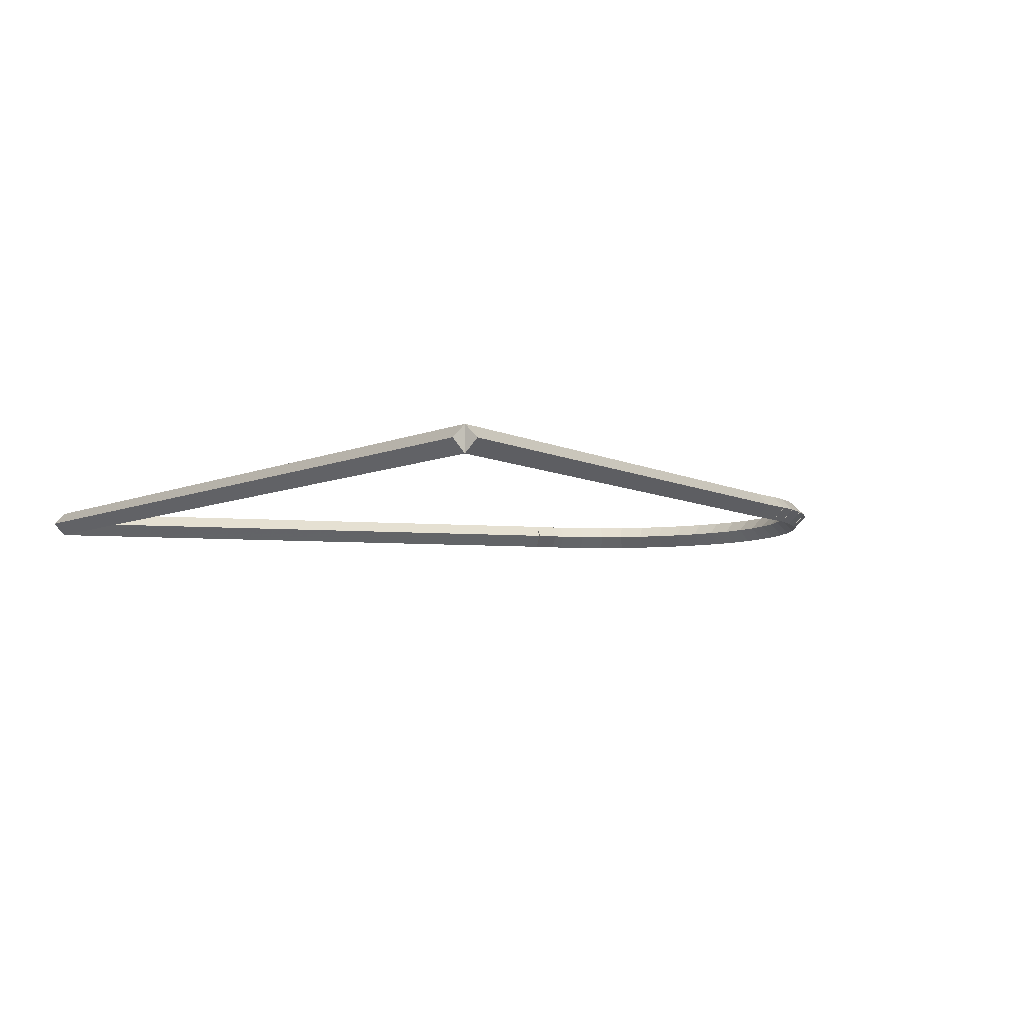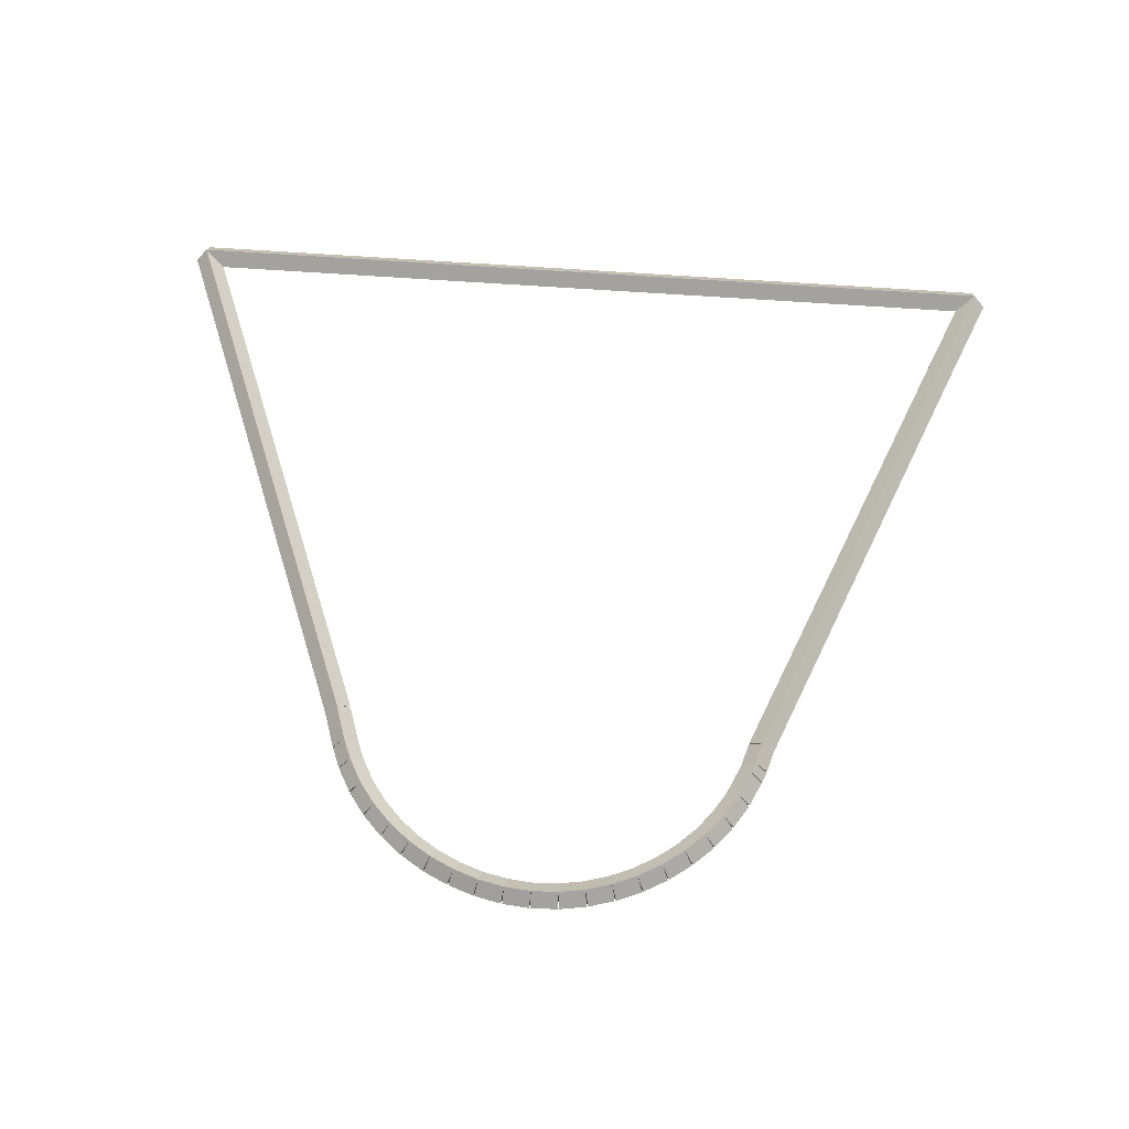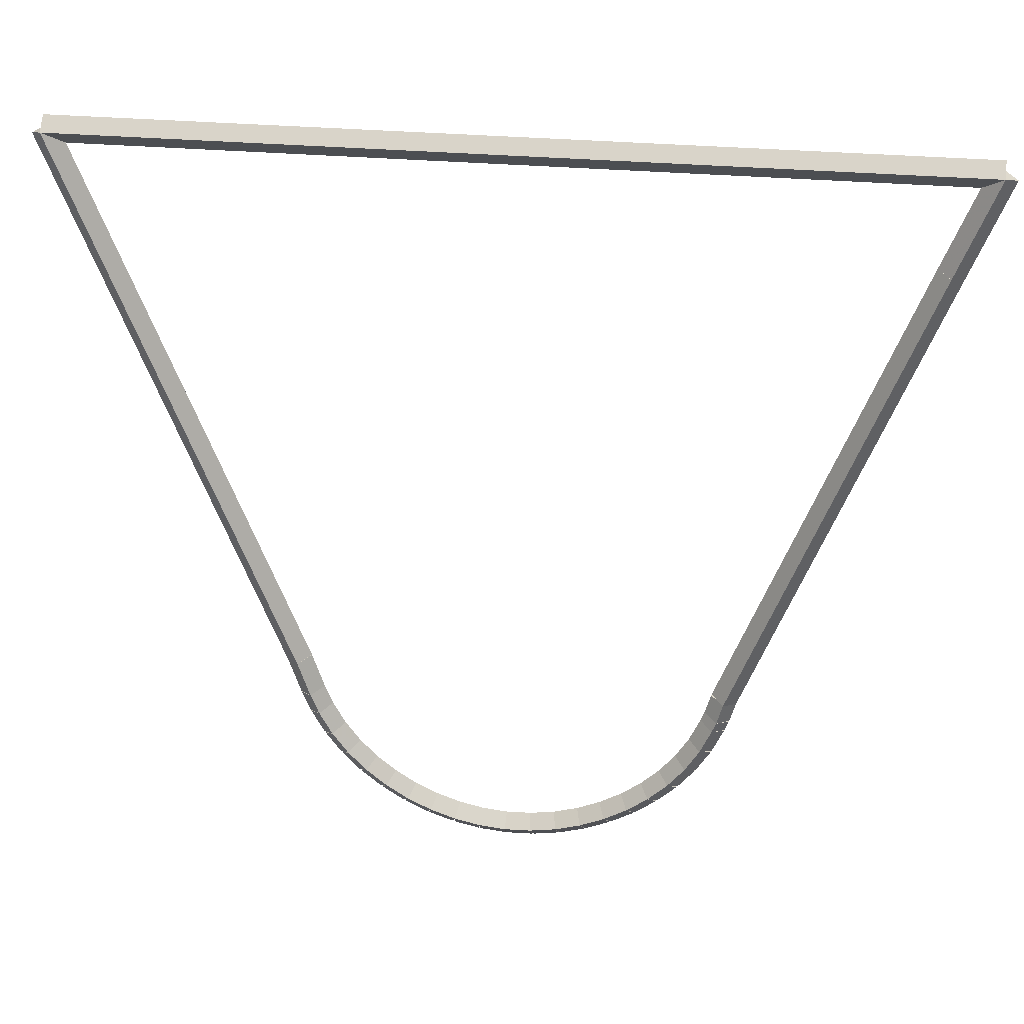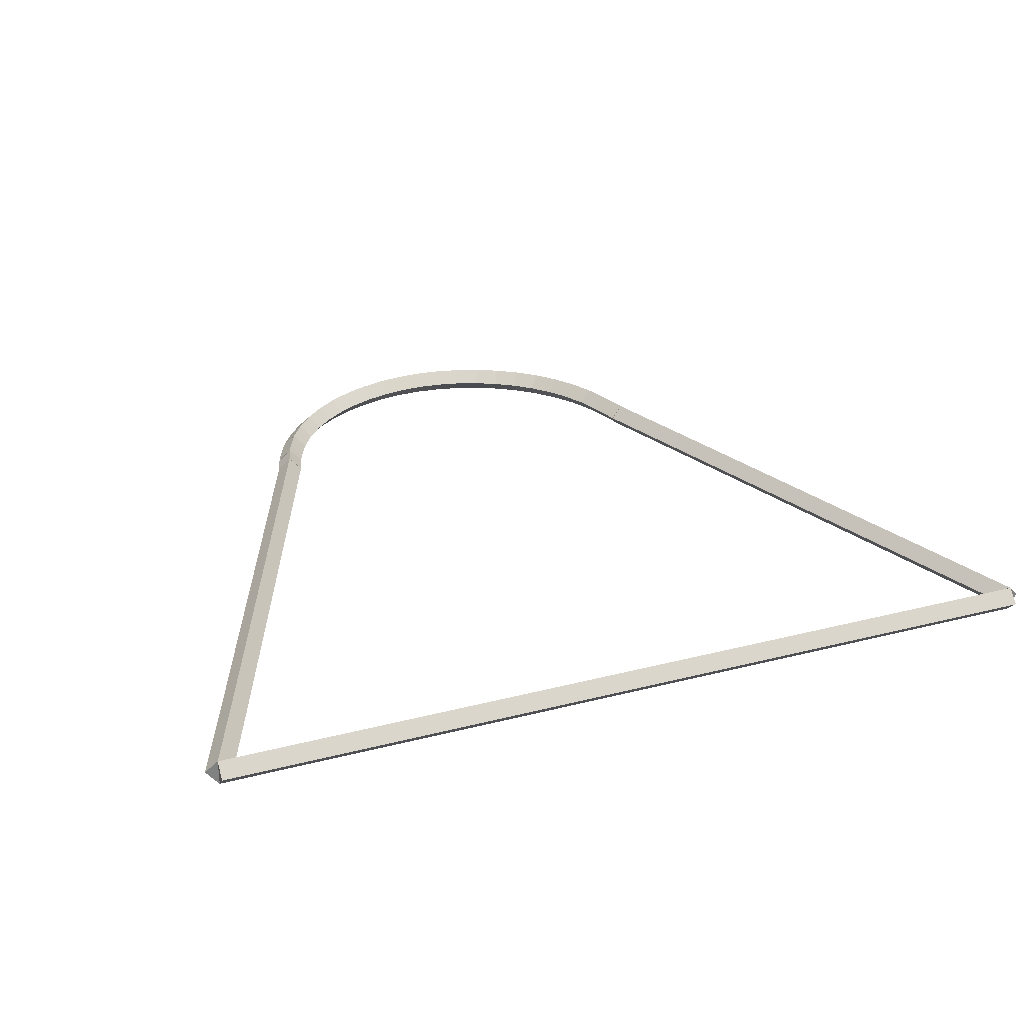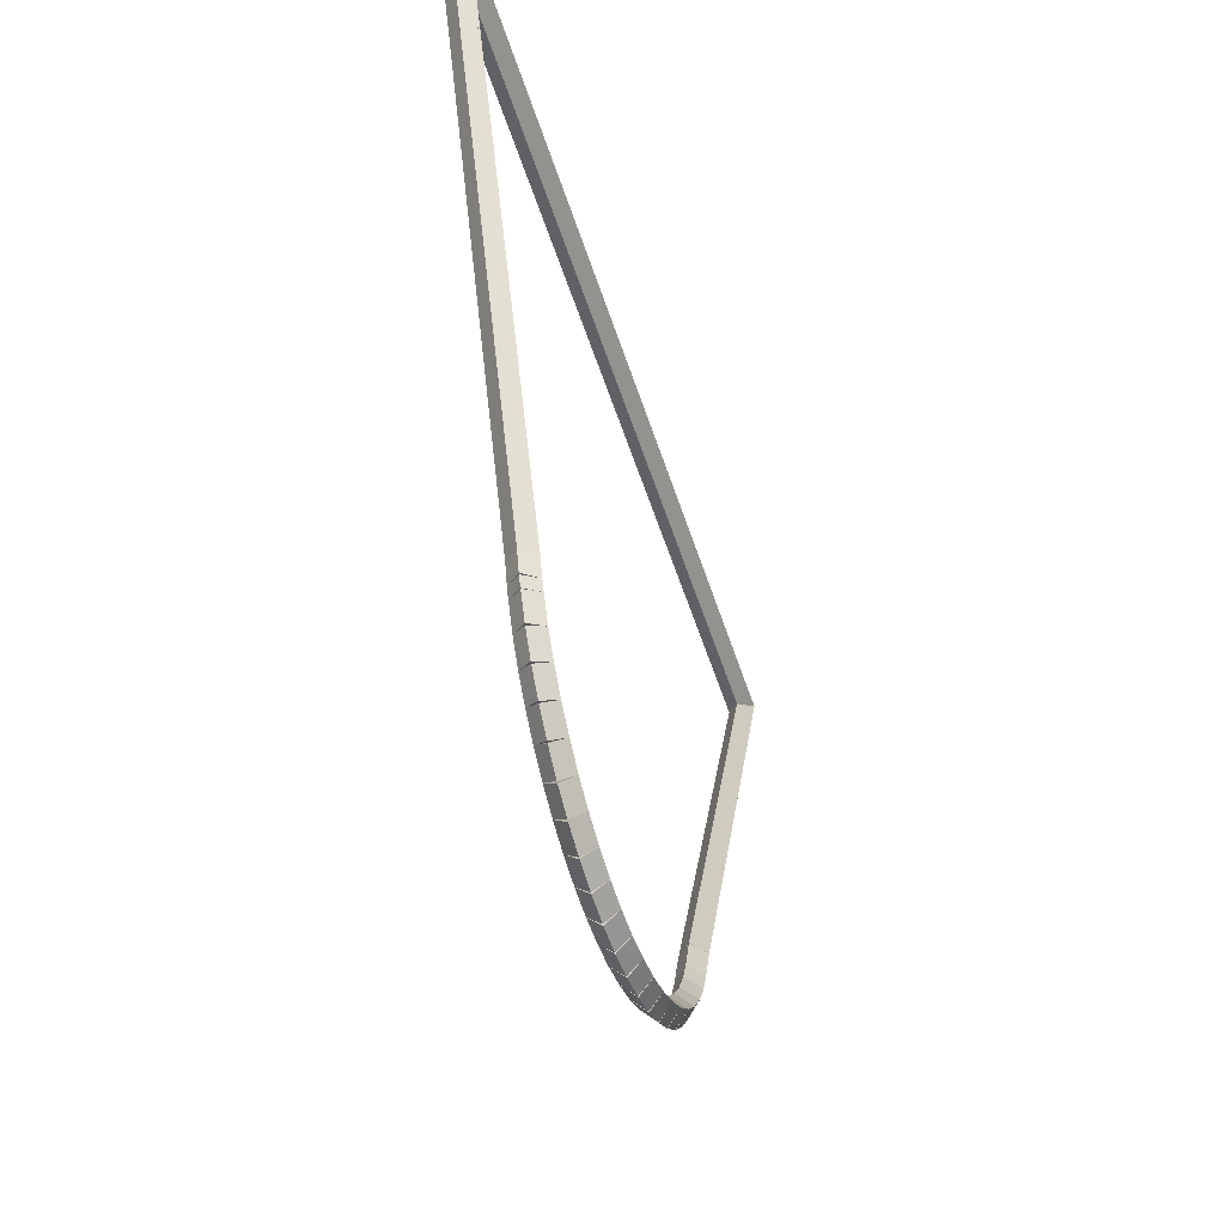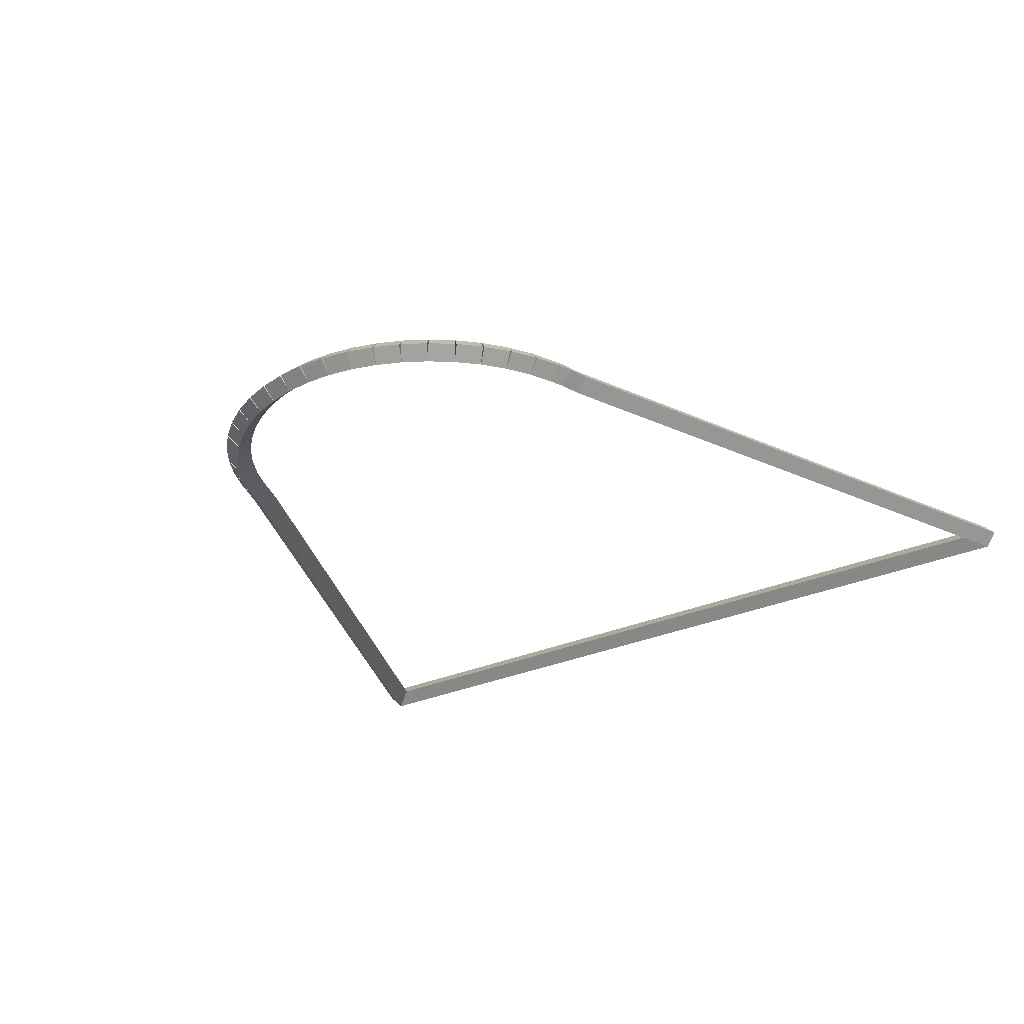
<metadata>
{"format":"obj","ext":"obj","renderer":"f3d","projection":"perspective","resolution":1024,"background":"white","views":[{"elev":-6.5,"azim":-126.0,"up":"+Z"},{"elev":62.2,"azim":4.2,"up":"+Z"},{"elev":28.0,"azim":8.3,"up":"+Y"},{"elev":29.6,"azim":159.2,"up":"+Z"},{"elev":-51.6,"azim":107.4,"up":"+Y"},{"elev":-28.6,"azim":33.9,"up":"+Z"}]}
</metadata>
<code>
g base_node_364_276_0
v -47.59 6.142 32.88
v -47.57 6.239 32.78
v -47.59 6.142 32.68
v -47.61 6.044 32.78
v -47.4 6.099 32.88
v -47.37 6.196 32.78
v -47.4 6.099 32.68
v -47.42 6.001 32.78
f 1 2 3 4
f 6 2 1 5
f 5 1 4 8
f 6 5 8 7
f 8 4 3 7
f 7 3 2 6
g base_node_364_276_0
v -47.78 6.208 32.88
v -47.75 6.303 32.78
v -47.78 6.208 32.68
v -47.82 6.114 32.78
v -47.59 6.142 32.88
v -47.56 6.236 32.78
v -47.59 6.142 32.68
v -47.63 6.047 32.78
f 9 10 11 12
f 14 10 9 13
f 13 9 12 16
f 14 13 16 15
f 16 12 11 15
f 15 11 10 14
g base_node_364_276_0
v -47.97 6.297 32.88
v -47.92 6.387 32.78
v -47.97 6.297 32.68
v -48.01 6.207 32.78
v -47.78 6.208 32.88
v -47.74 6.298 32.78
v -47.78 6.208 32.68
v -47.83 6.118 32.78
f 17 18 19 20
f 22 18 17 21
f 21 17 20 24
f 22 21 24 23
f 24 20 19 23
f 23 19 18 22
g base_node_364_276_0
v -48.14 6.407 32.88
v -48.08 6.491 32.78
v -48.14 6.407 32.68
v -48.19 6.323 32.78
v -47.97 6.297 32.88
v -47.91 6.381 32.78
v -47.97 6.297 32.68
v -48.02 6.213 32.78
f 25 26 27 28
f 30 26 25 29
f 29 25 28 32
f 30 29 32 31
f 32 28 27 31
f 31 27 26 30
g base_node_364_276_0
v -48.29 6.537 32.88
v -48.23 6.614 32.78
v -48.29 6.537 32.68
v -48.36 6.46 32.78
v -48.14 6.407 32.88
v -48.07 6.484 32.78
v -48.14 6.407 32.68
v -48.2 6.33 32.78
f 33 34 35 36
f 38 34 33 37
f 37 33 36 40
f 38 37 40 39
f 40 36 35 39
f 39 35 34 38
g base_node_364_276_0
v -48.43 6.685 32.88
v -48.36 6.754 32.78
v -48.43 6.685 32.68
v -48.51 6.617 32.78
v -48.29 6.537 32.88
v -48.22 6.606 32.78
v -48.29 6.537 32.68
v -48.37 6.468 32.78
f 41 42 43 44
f 46 42 41 45
f 45 41 44 48
f 46 45 48 47
f 48 44 43 47
f 47 43 42 46
g base_node_364_276_0
v -48.56 6.851 32.88
v -48.47 6.91 32.78
v -48.56 6.851 32.68
v -48.64 6.792 32.78
v -48.43 6.685 32.88
v -48.35 6.744 32.78
v -48.43 6.685 32.68
v -48.52 6.627 32.78
f 49 50 51 52
f 54 50 49 53
f 53 49 52 56
f 54 53 56 55
f 56 52 51 55
f 55 51 50 54
g base_node_364_276_0
v -48.65 7.033 32.88
v -48.57 7.081 32.78
v -48.65 7.033 32.68
v -48.74 6.985 32.78
v -48.56 6.851 32.88
v -48.47 6.899 32.78
v -48.56 6.851 32.68
v -48.64 6.803 32.78
f 57 58 59 60
f 62 58 57 61
f 61 57 60 64
f 62 61 64 63
f 64 60 59 63
f 63 59 58 62
g base_node_364_276_0
v -48.72 7.192 32.88
v -48.63 7.229 32.78
v -48.72 7.192 32.68
v -48.81 7.154 32.78
v -48.65 7.033 32.88
v -48.56 7.071 32.78
v -48.65 7.033 32.68
v -48.75 6.996 32.78
f 65 66 67 68
f 70 66 65 69
f 69 65 68 72
f 70 69 72 71
f 72 68 67 71
f 71 67 66 70
g base_node_364_276_0
v -48.81 7.469 32.88
v -48.72 7.5 32.78
v -48.81 7.469 32.68
v -48.91 7.437 32.78
v -48.72 7.192 32.88
v -48.62 7.223 32.78
v -48.72 7.192 32.68
v -48.81 7.16 32.78
f 73 74 75 76
f 78 74 73 77
f 77 73 76 80
f 78 77 80 79
f 80 76 75 79
f 79 75 74 78
g base_node_364_276_0
v -50.46 11.67 32.88
v -50.37 11.7 32.78
v -50.46 11.67 32.68
v -50.55 11.63 32.78
v -48.81 7.469 32.88
v -48.72 7.505 32.78
v -48.81 7.469 32.68
v -48.9 7.432 32.78
f 81 82 83 84
f 86 82 81 85
f 85 81 84 88
f 86 85 88 87
f 88 84 83 87
f 87 83 82 86
g base_node_364_276_0
v -43.84 11.66 32.88
v -43.84 11.56 32.78
v -43.84 11.66 32.68
v -43.84 11.76 32.78
v -50.46 11.67 32.88
v -50.46 11.57 32.78
v -50.46 11.67 32.68
v -50.46 11.77 32.78
f 89 90 91 92
f 94 90 89 93
f 93 89 92 96
f 94 93 96 95
f 96 92 91 95
f 95 91 90 94
g base_node_364_276_0
v -44.13 10.93 32.88
v -44.22 10.97 32.78
v -44.13 10.93 32.68
v -44.04 10.9 32.78
v -43.84 11.66 32.88
v -43.93 11.7 32.78
v -43.84 11.66 32.68
v -43.75 11.63 32.78
f 97 98 99 100
f 102 98 97 101
f 101 97 100 104
f 102 101 104 103
f 104 100 99 103
f 103 99 98 102
g base_node_364_276_0
v -45.53 7.387 32.88
v -45.62 7.423 32.78
v -45.53 7.387 32.68
v -45.43 7.35 32.78
v -44.13 10.93 32.88
v -44.22 10.97 32.78
v -44.13 10.93 32.68
v -44.04 10.9 32.78
f 105 106 107 108
f 110 106 105 109
f 109 105 108 112
f 110 109 112 111
f 112 108 107 111
f 111 107 106 110
g base_node_364_276_0
v -45.57 7.226 32.88
v -45.67 7.252 32.78
v -45.57 7.226 32.68
v -45.47 7.199 32.78
v -45.53 7.387 32.88
v -45.62 7.414 32.78
v -45.53 7.387 32.68
v -45.43 7.36 32.78
f 113 114 115 116
f 118 114 113 117
f 117 113 116 120
f 118 117 120 119
f 120 116 115 119
f 119 115 114 118
g base_node_364_276_0
v -45.6 7.146 32.88
v -45.7 7.183 32.78
v -45.6 7.146 32.68
v -45.51 7.109 32.78
v -45.57 7.226 32.88
v -45.66 7.262 32.78
v -45.57 7.226 32.68
v -45.48 7.189 32.78
f 121 122 123 124
f 126 122 121 125
f 125 121 124 128
f 126 125 128 127
f 128 124 123 127
f 127 123 122 126
g base_node_364_276_0
v -45.69 6.955 32.88
v -45.78 6.996 32.78
v -45.69 6.955 32.68
v -45.6 6.914 32.78
v -45.6 7.146 32.88
v -45.69 7.187 32.78
v -45.6 7.146 32.68
v -45.51 7.105 32.78
f 129 130 131 132
f 134 130 129 133
f 133 129 132 136
f 134 133 136 135
f 136 132 131 135
f 135 131 130 134
g base_node_364_276_0
v -45.8 6.78 32.88
v -45.88 6.833 32.78
v -45.8 6.78 32.68
v -45.71 6.727 32.78
v -45.69 6.955 32.88
v -45.77 7.008 32.78
v -45.69 6.955 32.68
v -45.6 6.903 32.78
f 137 138 139 140
f 142 138 137 141
f 141 137 140 144
f 142 141 144 143
f 144 140 139 143
f 143 139 138 142
g base_node_364_276_0
v -45.93 6.621 32.88
v -46 6.684 32.78
v -45.93 6.621 32.68
v -45.85 6.558 32.78
v -45.8 6.78 32.88
v -45.87 6.843 32.78
v -45.8 6.78 32.68
v -45.72 6.717 32.78
f 145 146 147 148
f 150 146 145 149
f 149 145 148 152
f 150 149 152 151
f 152 148 147 151
f 151 147 146 150
g base_node_364_276_0
v -46.07 6.48 32.88
v -46.14 6.553 32.78
v -46.07 6.48 32.68
v -46 6.408 32.78
v -45.93 6.621 32.88
v -45.99 6.694 32.78
v -45.93 6.621 32.68
v -45.86 6.549 32.78
f 153 154 155 156
f 158 154 153 157
f 157 153 156 160
f 158 157 160 159
f 160 156 155 159
f 159 155 154 158
g base_node_364_276_0
v -46.24 6.359 32.88
v -46.3 6.439 32.78
v -46.24 6.359 32.68
v -46.18 6.279 32.78
v -46.07 6.48 32.88
v -46.13 6.561 32.78
v -46.07 6.48 32.68
v -46.01 6.4 32.78
f 161 162 163 164
f 166 162 161 165
f 165 161 164 168
f 166 165 168 167
f 168 164 163 167
f 167 163 162 166
g base_node_364_276_0
v -46.41 6.257 32.88
v -46.46 6.344 32.78
v -46.41 6.257 32.68
v -46.36 6.171 32.78
v -46.24 6.359 32.88
v -46.29 6.445 32.78
v -46.24 6.359 32.68
v -46.19 6.272 32.78
f 169 170 171 172
f 174 170 169 173
f 173 169 172 176
f 174 173 176 175
f 176 172 171 175
f 175 171 170 174
g base_node_364_276_0
v -46.6 6.178 32.88
v -46.64 6.27 32.78
v -46.6 6.178 32.68
v -46.56 6.086 32.78
v -46.41 6.257 32.88
v -46.45 6.349 32.78
v -46.41 6.257 32.68
v -46.37 6.165 32.78
f 177 178 179 180
f 182 178 177 181
f 181 177 180 184
f 182 181 184 183
f 184 180 179 183
f 183 179 178 182
g base_node_364_276_0
v -46.79 6.121 32.88
v -46.82 6.217 32.78
v -46.79 6.121 32.68
v -46.77 6.025 32.78
v -46.6 6.178 32.88
v -46.63 6.274 32.78
v -46.6 6.178 32.68
v -46.57 6.082 32.78
f 185 186 187 188
f 190 186 185 189
f 189 185 188 192
f 190 189 192 191
f 192 188 187 191
f 191 187 186 190
g base_node_364_276_0
v -46.99 6.088 32.88
v -47.01 6.187 32.78
v -46.99 6.088 32.68
v -46.98 5.989 32.78
v -46.79 6.121 32.88
v -46.81 6.22 32.78
v -46.79 6.121 32.68
v -46.78 6.022 32.78
f 193 194 195 196
f 198 194 193 197
f 197 193 196 200
f 198 197 200 199
f 200 196 195 199
f 199 195 194 198
g base_node_364_276_0
v -47.19 6.081 32.88
v -47.2 6.18 32.78
v -47.19 6.081 32.68
v -47.19 5.981 32.78
v -46.99 6.088 32.88
v -47 6.188 32.78
v -46.99 6.088 32.68
v -46.99 5.988 32.78
f 201 202 203 204
f 206 202 201 205
f 205 201 204 208
f 206 205 208 207
f 208 204 203 207
f 207 203 202 206
g base_node_364_276_0
v -47.4 6.099 32.88
v -47.39 6.198 32.78
v -47.4 6.099 32.68
v -47.4 5.999 32.78
v -47.19 6.081 32.88
v -47.19 6.18 32.78
v -47.19 6.081 32.68
v -47.2 5.981 32.78
f 209 210 211 212
f 214 210 209 213
f 213 209 212 216
f 214 213 216 215
f 216 212 211 215
f 215 211 210 214

</code>
